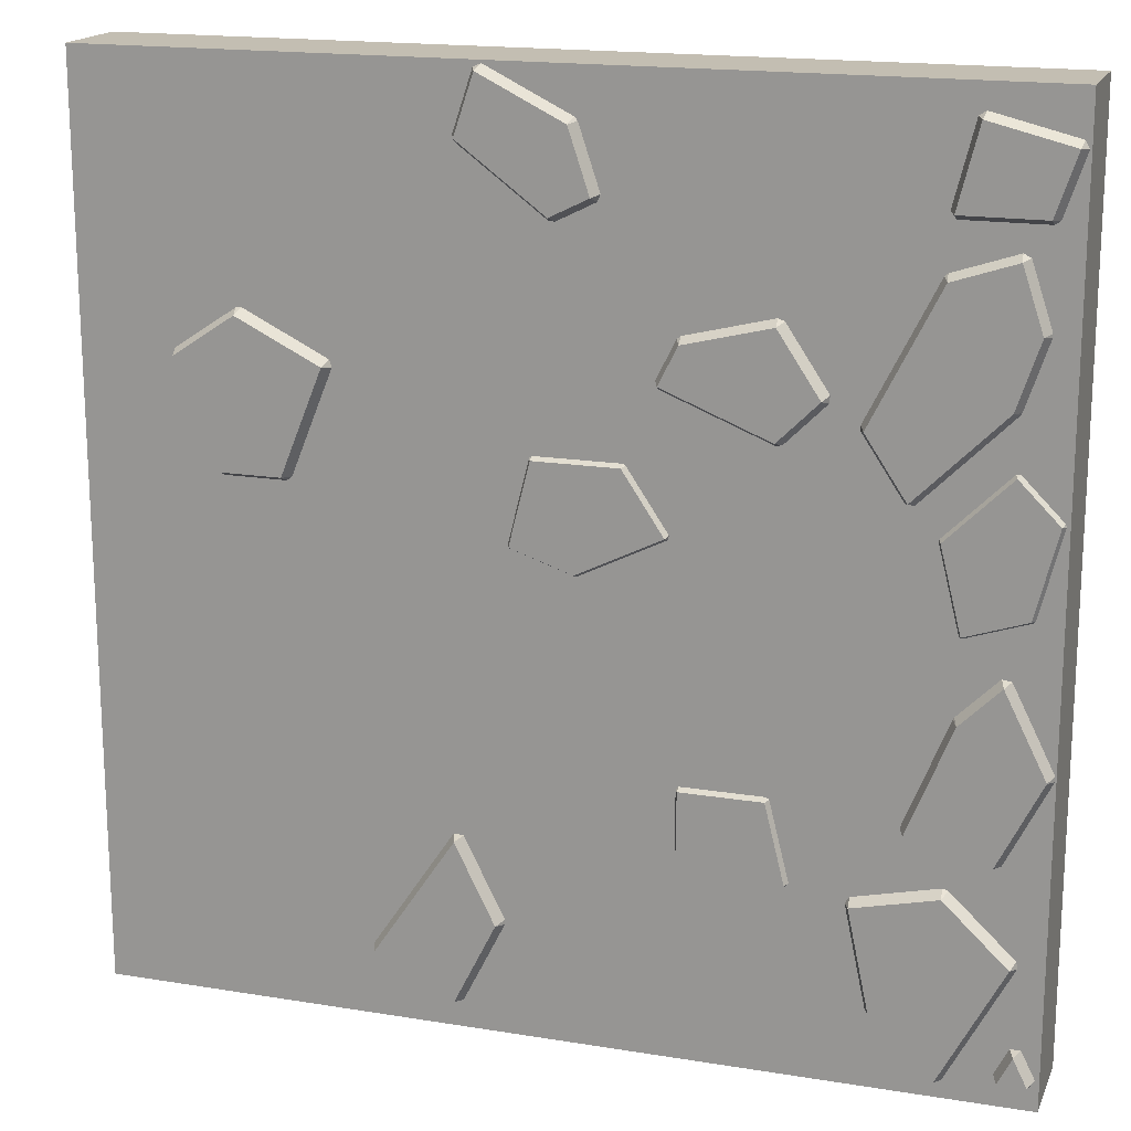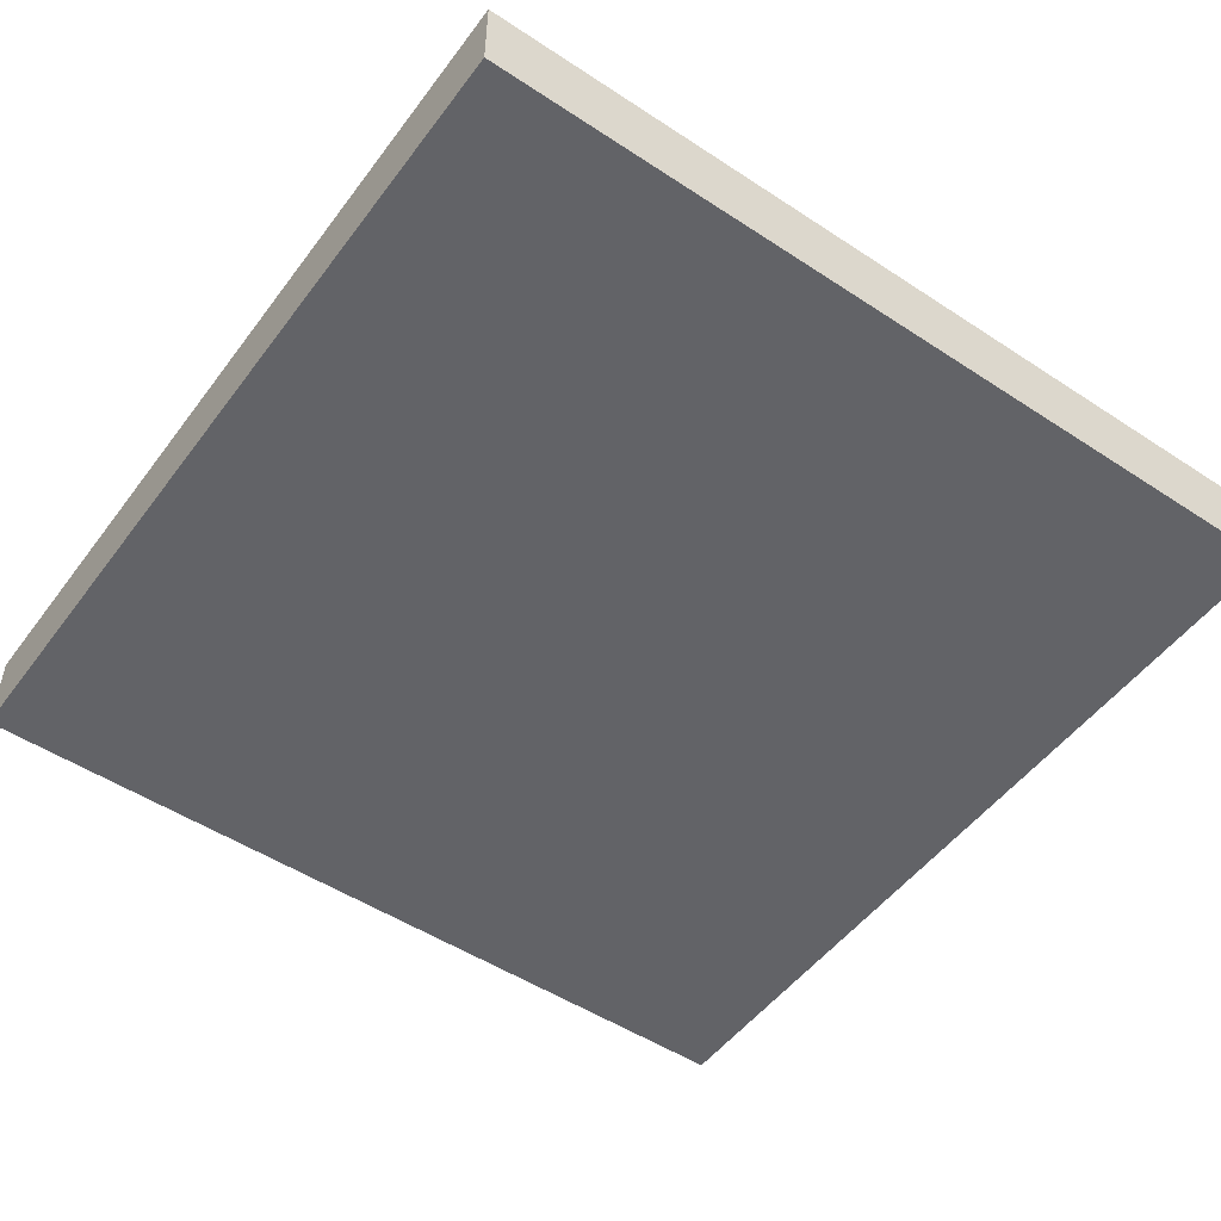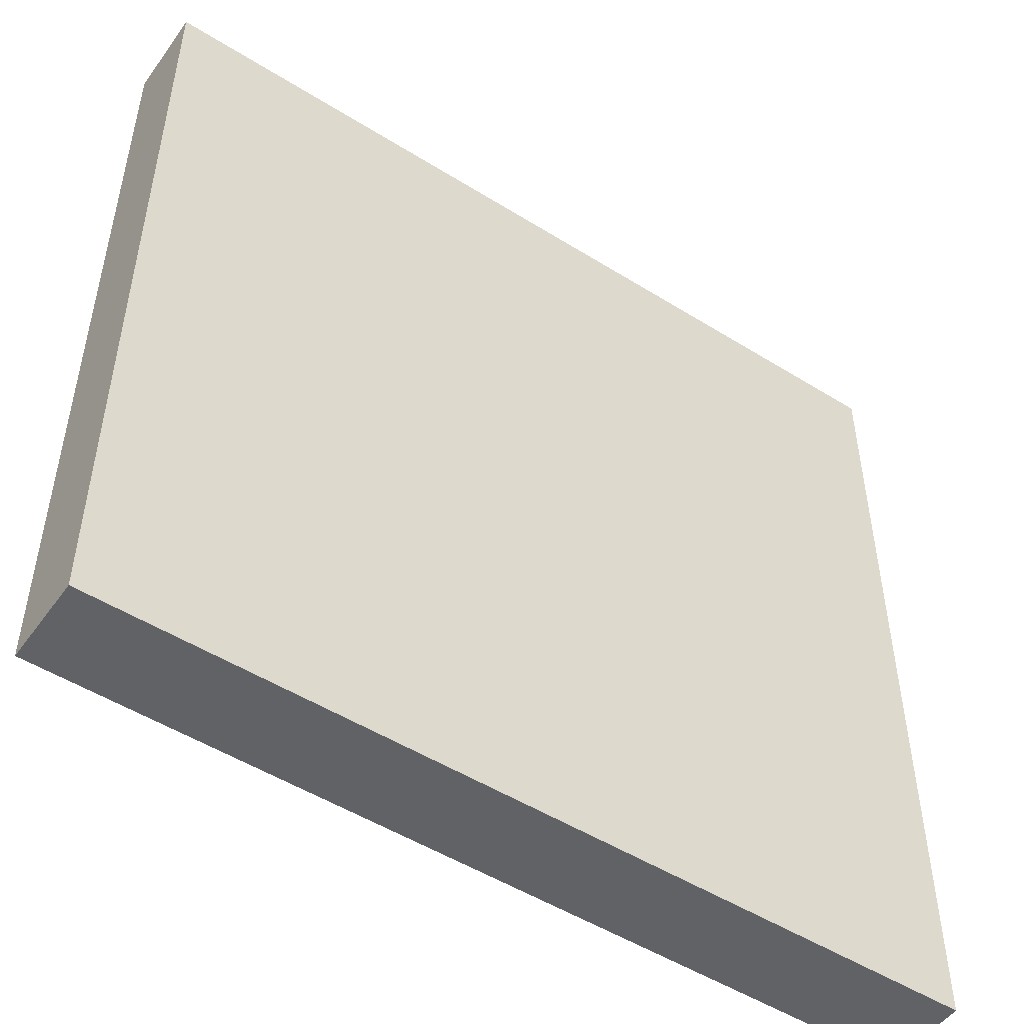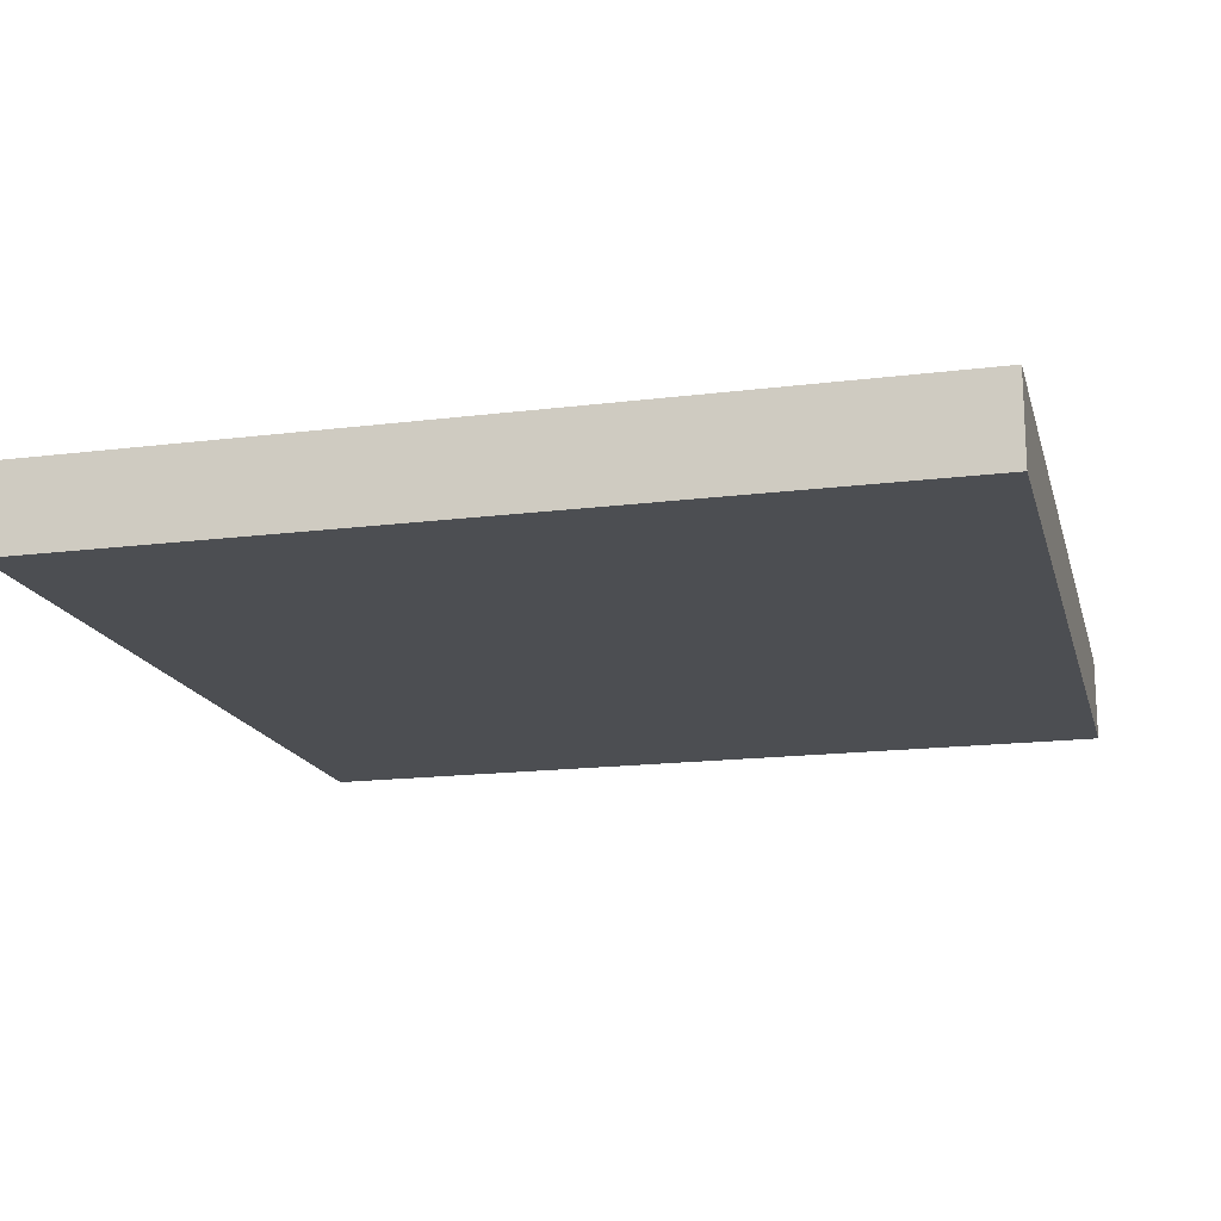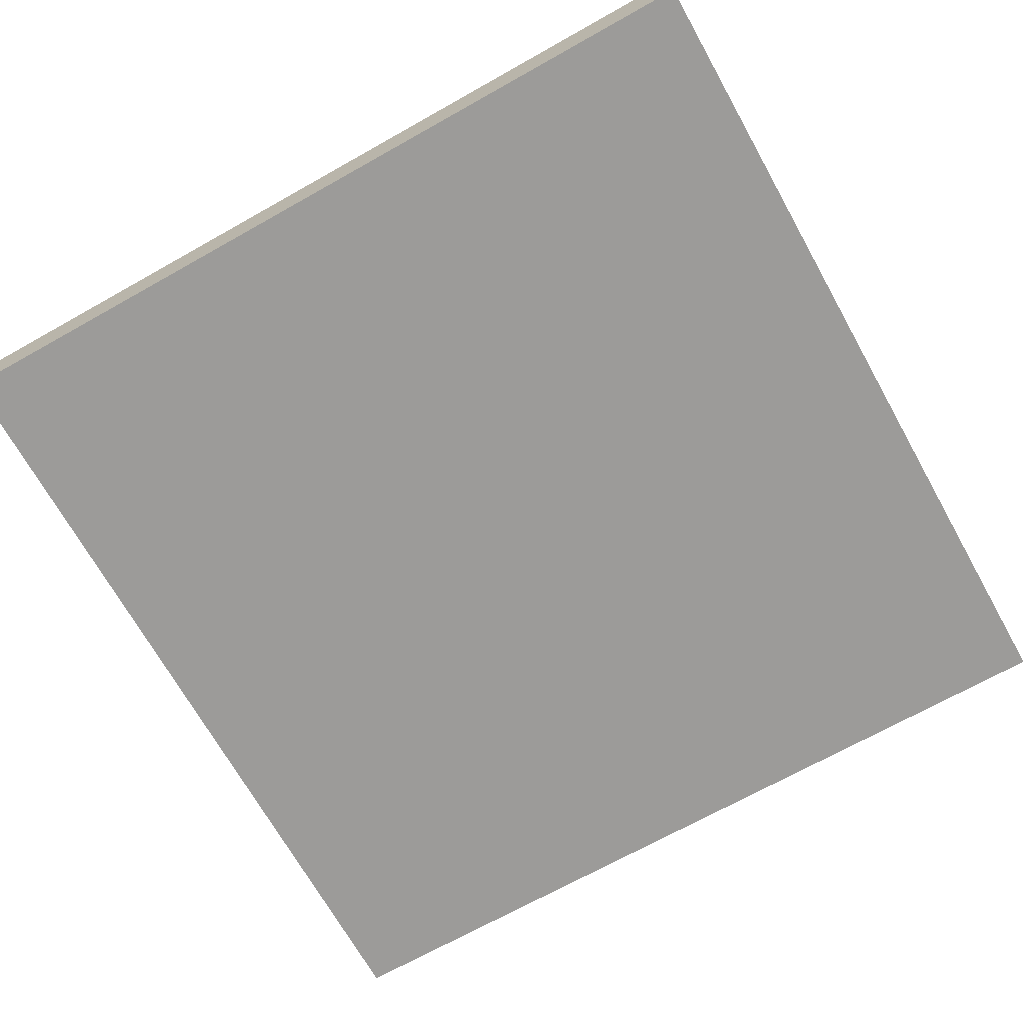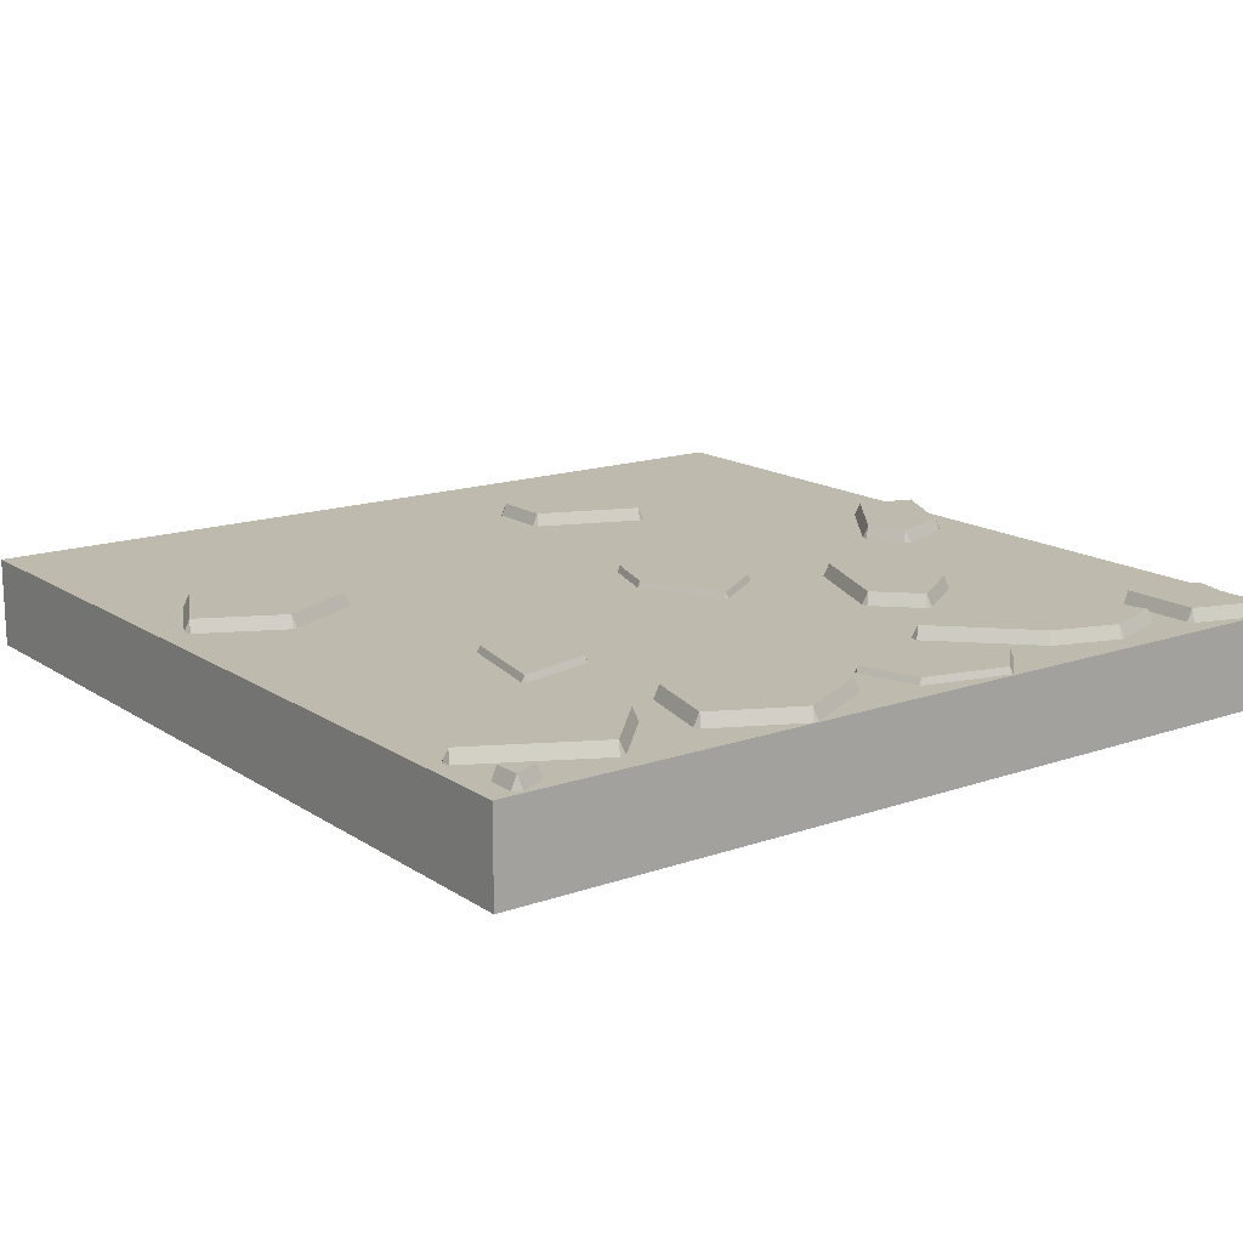
<metadata>
{"format":"obj","ext":"obj","renderer":"f3d","projection":"perspective","resolution":1024,"background":"white","views":[{"elev":17.4,"azim":-162.0,"up":"+Z"},{"elev":-51.0,"azim":54.4,"up":"+Y"},{"elev":-50.6,"azim":-34.4,"up":"+Z"},{"elev":-16.8,"azim":104.2,"up":"+Y"},{"elev":-69.8,"azim":119.3,"up":"+Y"},{"elev":15.6,"azim":-126.4,"up":"+Y"}]}
</metadata>
<code>
o object1
g object1
v -1.42 0.02813 -0.4375
v -1.42 0 -0.45
v -1.409 0 -0.4319
v -1.45 0.02813 -0.378
v -1.439 0 -0.3724
v -1.461 0 -0.3724
v -1.45 0 -0.3724
v -1.48 0.02813 -0.4375
v -1.491 0 -0.4319
v -1.48 0 -0.45
v -1.45 0 -0.45
v -0.5729 0 -0.2562
v -0.8727 0 -0.2562
v -0.8727 0 -0.2576
v -1.45 0 -0.2576
v -1.45 0 0.9534
v -0.4497 0 0.9534
v -0.5729 0 0.9534
v -0.1626 0 -0.2562
v -0.1079 0 -0.3382
v -0.1127 0 -0.3563
v -0.2888 0 -0.4444
v -0.3056 0 -0.4388
v -0.3969 0 -0.2562
v -0.8727 0 -0.5
v 0.5 0 -0.5
v 0.5 0 -0.2562
v -1.45 0 0.1
v -1.497 0 0.1944
v -1.497 0 0.2056
v -1.45 0 0.3
v -1.45 0 0.5258
v -1.492 0 0.6946
v -1.491 0 0.7006
v -1.45 0 0.7412
v -1.45 0 1.256
v -1.453 0 1.259
v -1.496 0 1.387
v -1.487 0 1.403
v -1.45 0 1.413
v -1.45 0 1.5
v -1.5 -0 1.5
v -1.5 0 -0.5
v -1.45 0 -0.5
v -0.4497 0 1.45
v -0.3629 0 1.494
v -0.3454 0 1.486
v -0.3028 0 1.359
v -0.3072 0 1.345
v -0.4497 0 1.238
v 0.05683 0 0.9534
v 0.1435 0 0.9968
v 0.156 0 0.996
v 0.2199 0 0.9534
v 0.5 0 0.9534
v 0.5 0 1.5
v -0.4497 0 1.5
v -1.134 0 -0.2576
v -1.149 0 -0.3295
v -1.153 0 -0.336
v -1.288 0 -0.4637
v -1.308 0 -0.4605
v -1.415 0 -0.2576
v -0.5729 0 0.7438
v -0.4598 0 0.7438
v -0.4537 0 0.739
v -0.4089 0 0.5597
v -0.413 0 0.5523
v -0.5471 0 0.5076
v -0.5518 0 0.5079
v -0.5729 0 0.5184
v -0.3972 0 -0.2556
v -0.3972 0 -0.2444
v -0.3096 0 -0.06927
v -0.2881 0 -0.06792
v 0.2916 0 0.9056
v 0.2962 0 0.8906
v 0.2031 0 0.6579
v 0.1915 0 0.65
v 0.05846 0 0.65
v 0.04686 0 0.6579
v -0.04573 0 0.8893
v -0.03971 0 0.9051
v -1.312 0 1.447
v -1.297 0 1.438
v -1.254 0 1.266
v -1.266 0 1.25
v -1.441 0 1.25
v -1.418 0 0.9534
v -1.449 0 1.046
v -1.449 0 1.054
v -1.404 0 1.188
v -1.388 0 1.196
v -1.255 0 1.152
v -1.248 0 1.145
v -1.152 0 0.9534
v -1.014 0 0.9534
v -0.9549 0 1.043
v -0.9415 0 1.048
v -0.7556 0 1.001
v -0.7474 0 0.9949
v -0.7267 0 0.9534
v -0.4938 0 1.205
v -0.5069 0 1.203
v -0.5903 0 1.245
v -0.5966 0 1.26
v -0.5516 0 1.395
v -0.5454 0 1.402
v -0.8727 0 -0.06817
v -0.9819 0 -0.09
v -0.9891 0 -0.08235
v -0.9463 0 0.08902
v -0.9402 0 0.09375
v -0.8727 0 0.09375
v -0.8727 0 0.8309
v -0.9423 0 0.8031
v -0.9558 0 0.8058
v -1.043 0 0.8928
v -1.044 0 0.9085
v -1.103 0 0.8565
v -1.104 0 0.844
v -1.192 0 0.7127
v -1.211 0 0.7108
v -1.398 0 0.8979
v -1.401 0 0.9028
v -1.404 0 0.7867
v -1.396 0 0.7867
v -1.259 0 0.6506
v -1.258 0 0.6446
v -1.303 0 0.4646
v -1.311 0 0.4602
v -1.442 0 0.5038
v -1.446 0 0.5082
v -1.408 0 0.3845
v -1.388 0 0.3877
v -1.302 0 0.3018
v -1.299 0 0.2976
v -1.205 0 0.0633
v -1.214 0 0.04653
v -1.39 0 0.002432
v -1.404 0 0.008969
v -1.446 0 -0.2001
v -1.443 0 -0.1851
v -1.305 0 -0.05463
v -1.293 0 -0.05155
v -1.112 0 -0.09442
v -1.103 0 -0.1092
v -0.7625 0 0.09375
v -0.7562 0 0.0875
v -0.7562 0 -0.03975
v -0.7613 0 -0.04588
v -0.7345 0 0.5993
v -0.7369 0 0.6083
v -0.6485 0 0.741
v -0.6433 0 0.7438
v -0.7061 0 0.9122
v -0.7126 0 0.895
v -1.484 0.02813 1.391
v -1.441 0.02813 1.262
v -1.266 0.02813 1.262
v -1.309 0.02813 1.435
v -0.9402 0.01406 0.0875
v -0.9831 0.01406 -0.08387
v -0.7625 0.01406 -0.03975
v -0.7625 0.01406 0.0875
v -0.5847 0.02813 1.256
v -0.5398 0.02813 1.391
v -0.5013 0.02813 1.215
v -0.3147 0.02813 1.355
v -0.3573 0.02813 1.482
v -1.486 0.01406 0.6962
v -1.4 0.01406 0.7823
v -1.44 0.01406 0.5097
v -1.309 0.01406 0.4661
v -1.264 0.01406 0.6462
v -1.034 0.02813 0.9016
v -0.9445 0.02813 1.036
v -0.947 0.02813 0.8147
v -0.7173 0.02813 0.9066
v -0.7586 0.02813 0.9893
v -0.6433 0.01406 0.7375
v -0.4598 0.01406 0.7375
v -0.4149 0.01406 0.5582
v -0.549 0.01406 0.5135
v -0.7317 0.01406 0.6048
v -0.2944 0.02813 -0.4332
v -0.386 0.02813 -0.25
v -0.2985 0.02813 -0.07486
v -0.1183 0.02813 -0.3452
v -1.486 0.02813 0.2
v -1.397 0.02813 0.3789
v -1.393 0.02813 0.01456
v -1.217 0.02813 0.05865
v -1.311 0.02813 0.293
v 0.1491 0.02813 0.9856
v -0.03412 0.02813 0.894
v 0.2846 0.02813 0.8952
v 0.1915 0.02813 0.6625
v 0.05846 0.02813 0.6625
v -1.296 0.02813 -0.06371
v -1.435 0.02813 -0.1942
v -1.115 0.02813 -0.1066
v -1.161 0.02813 -0.3269
v -1.297 0.02813 -0.4546
v -1.392 0.02813 1.184
v -1.259 0.02813 1.14
v -1.202 0.02813 0.7196
v -1.114 0.02813 0.8509
v -1.437 0.02813 1.05
v -1.389 0.02813 0.9068
v -1.5 -0.2 -0.5
v -1.5 -0.2 1.5
v 0.5 -0.2 -0.5
v 0.5 -0.2 1.5
f 3 2 1
f 3 1 5
f 1 4 5
f 4 6 7
f 7 5 4
f 6 4 8
f 6 8 9
f 10 9 8
f 1 8 4
f 11 10 8
f 8 1 11
f 1 2 11
f 12 24 23
f 25 23 22
f 22 21 26
f 20 19 26
f 27 19 75
f 78 55 75
f 77 76 55
f 76 54 55
f 56 54 53
f 53 52 48
f 51 49 48
f 17 50 49
f 103 50 101
f 105 101 100
f 106 105 99
f 108 99 85
f 98 86 85
f 98 87 86
f 95 94 87
f 94 93 87
f 93 36 88
f 92 91 36
f 91 90 16
f 126 16 125
f 127 126 124
f 128 127 123
f 129 123 122
f 130 122 117
f 113 117 116
f 116 115 114
f 157 153 114
f 157 154 153
f 157 155 154
f 156 18 155
f 65 64 18
f 66 65 83
f 67 83 82
f 68 67 81
f 69 68 79
f 74 69 79
f 74 71 70
f 73 72 71
f 74 73 71
f 74 70 69
f 68 80 79
f 68 81 80
f 67 82 81
f 67 66 83
f 156 102 18
f 18 64 155
f 157 156 155
f 153 152 114
f 152 149 148
f 152 148 114
f 114 115 157
f 114 113 116
f 113 112 117
f 112 139 138
f 145 144 139
f 144 141 140
f 143 28 141
f 142 15 28
f 7 15 63
f 3 63 62
f 44 62 61
f 44 11 2
f 10 44 43
f 43 42 30
f 33 32 30
f 31 32 133
f 134 133 132
f 135 134 131
f 137 136 131
f 136 135 131
f 134 132 131
f 134 31 133
f 32 31 30
f 42 33 30
f 42 38 33
f 42 39 38
f 41 40 39
f 41 57 84
f 46 45 57
f 84 40 41
f 42 41 39
f 30 29 43
f 29 9 43
f 9 10 43
f 10 11 44
f 44 3 62
f 44 2 3
f 3 5 63
f 5 7 63
f 29 15 9
f 15 6 9
f 15 7 6
f 142 63 15
f 29 28 15
f 143 142 28
f 144 143 141
f 144 140 139
f 112 145 139
f 112 146 145
f 112 147 146
f 111 110 147
f 110 13 14
f 59 58 14
f 13 109 151
f 110 109 13
f 110 14 147
f 14 58 147
f 112 111 147
f 112 138 117
f 138 137 117
f 121 120 117
f 120 119 118
f 96 97 119
f 120 96 119
f 120 118 117
f 137 130 117
f 137 131 130
f 122 121 117
f 130 129 122
f 129 128 123
f 127 124 123
f 126 125 124
f 126 35 16
f 16 89 125
f 38 16 33
f 38 37 16
f 16 34 33
f 16 35 34
f 90 89 16
f 91 16 36
f 37 36 16
f 93 92 36
f 93 88 87
f 98 95 87
f 98 96 95
f 98 97 96
f 57 108 84
f 108 85 84
f 57 45 108
f 99 98 85
f 108 107 99
f 107 106 99
f 105 100 99
f 105 104 101
f 18 102 101
f 104 103 101
f 50 18 101
f 50 17 18
f 65 18 17
f 65 51 83
f 65 17 51
f 51 17 49
f 52 51 48
f 57 56 46
f 56 47 46
f 56 48 47
f 56 53 48
f 56 55 54
f 78 77 55
f 75 79 78
f 75 74 79
f 55 27 75
f 19 27 26
f 21 20 26
f 61 25 44
f 61 60 25
f 60 59 25
f 59 14 25
f 26 25 22
f 25 14 23
f 14 13 23
f 152 12 149
f 12 150 149
f 12 151 150
f 152 71 12
f 12 13 151
f 72 12 71
f 72 24 12
f 13 12 23
f 38 158 159
f 38 159 37
f 159 158 161
f 160 159 161
f 39 158 38
f 158 39 40
f 40 84 161
f 161 158 40
f 161 84 85
f 86 160 85
f 160 161 85
f 86 87 160
f 88 159 160
f 88 160 87
f 159 88 36
f 36 37 159
f 112 162 163
f 112 163 111
f 162 165 164
f 164 163 162
f 112 113 162
f 162 113 114
f 114 148 165
f 165 162 114
f 148 149 165
f 150 164 149
f 164 165 149
f 150 151 164
f 109 110 163
f 163 164 109
f 164 151 109
f 110 111 163
f 166 105 106
f 166 106 167
f 106 107 167
f 168 166 167
f 167 170 169
f 169 168 167
f 167 107 108
f 45 46 170
f 167 45 170
f 167 108 45
f 170 46 47
f 170 47 48
f 170 48 169
f 169 48 49
f 50 103 168
f 169 50 168
f 169 49 50
f 104 168 103
f 168 104 166
f 104 105 166
f 33 34 171
f 171 34 35
f 35 126 172
f 172 171 35
f 171 172 175
f 175 174 173
f 171 175 173
f 126 127 172
f 128 175 127
f 175 172 127
f 128 129 175
f 130 174 129
f 174 175 129
f 130 131 174
f 132 173 174
f 132 174 131
f 132 133 173
f 173 133 32
f 32 33 171
f 171 173 32
f 176 118 119
f 176 119 97
f 97 98 177
f 176 97 177
f 178 176 177
f 177 180 179
f 177 179 178
f 177 98 99
f 177 99 100
f 177 100 180
f 101 180 100
f 102 156 179
f 180 102 179
f 180 101 102
f 179 156 157
f 115 116 178
f 179 115 178
f 179 157 115
f 178 116 117
f 178 117 176
f 117 118 176
f 154 155 181
f 181 155 64
f 64 65 182
f 182 181 64
f 182 183 184
f 184 185 181
f 182 184 181
f 65 66 182
f 67 183 66
f 183 182 66
f 67 68 183
f 69 184 68
f 184 183 68
f 69 70 184
f 184 70 71
f 71 152 185
f 185 184 71
f 152 153 185
f 154 181 185
f 154 185 153
f 24 72 187
f 186 24 187
f 186 23 24
f 189 186 187
f 189 187 188
f 72 73 187
f 187 73 188
f 73 74 188
f 74 75 188
f 19 20 189
f 188 19 189
f 188 75 19
f 20 21 189
f 189 21 22
f 189 22 186
f 22 23 186
f 31 134 191
f 190 31 191
f 190 30 31
f 190 191 194
f 190 194 193
f 193 192 190
f 191 134 135
f 191 135 136
f 191 136 194
f 137 194 136
f 194 137 138
f 194 138 193
f 193 138 139
f 193 139 140
f 193 140 192
f 140 141 192
f 192 141 28
f 28 29 190
f 192 28 190
f 190 29 30
f 51 52 195
f 195 196 51
f 196 83 51
f 196 195 197
f 197 198 196
f 198 199 196
f 53 195 52
f 195 53 54
f 54 76 197
f 197 195 54
f 77 197 76
f 78 198 77
f 198 197 77
f 198 78 79
f 80 199 198
f 80 198 79
f 81 199 80
f 82 196 199
f 82 199 81
f 83 196 82
f 144 200 201
f 144 201 143
f 200 202 203
f 203 204 201
f 203 201 200
f 144 145 200
f 146 202 145
f 202 200 145
f 146 147 202
f 58 59 203
f 203 202 58
f 202 147 58
f 59 60 203
f 61 204 60
f 204 203 60
f 61 62 204
f 63 142 201
f 201 204 63
f 204 62 63
f 142 143 201
f 92 93 205
f 205 93 94
f 205 94 206
f 209 205 206
f 210 206 208
f 208 207 210
f 210 209 206
f 94 95 206
f 96 120 208
f 206 96 208
f 206 95 96
f 121 208 120
f 208 121 122
f 208 122 207
f 207 122 123
f 207 123 210
f 123 124 210
f 124 125 210
f 210 125 89
f 89 90 209
f 210 89 209
f 90 91 209
f 209 91 205
f 91 92 205
f 212 42 43
f 212 43 211
f 211 213 214
f 211 214 212
f 211 43 44
f 211 25 213
f 25 26 213
f 211 44 25
f 213 26 27
f 213 55 214
f 55 56 214
f 213 27 55
f 41 42 212
f 214 57 212
f 214 56 57
f 57 41 212

</code>
